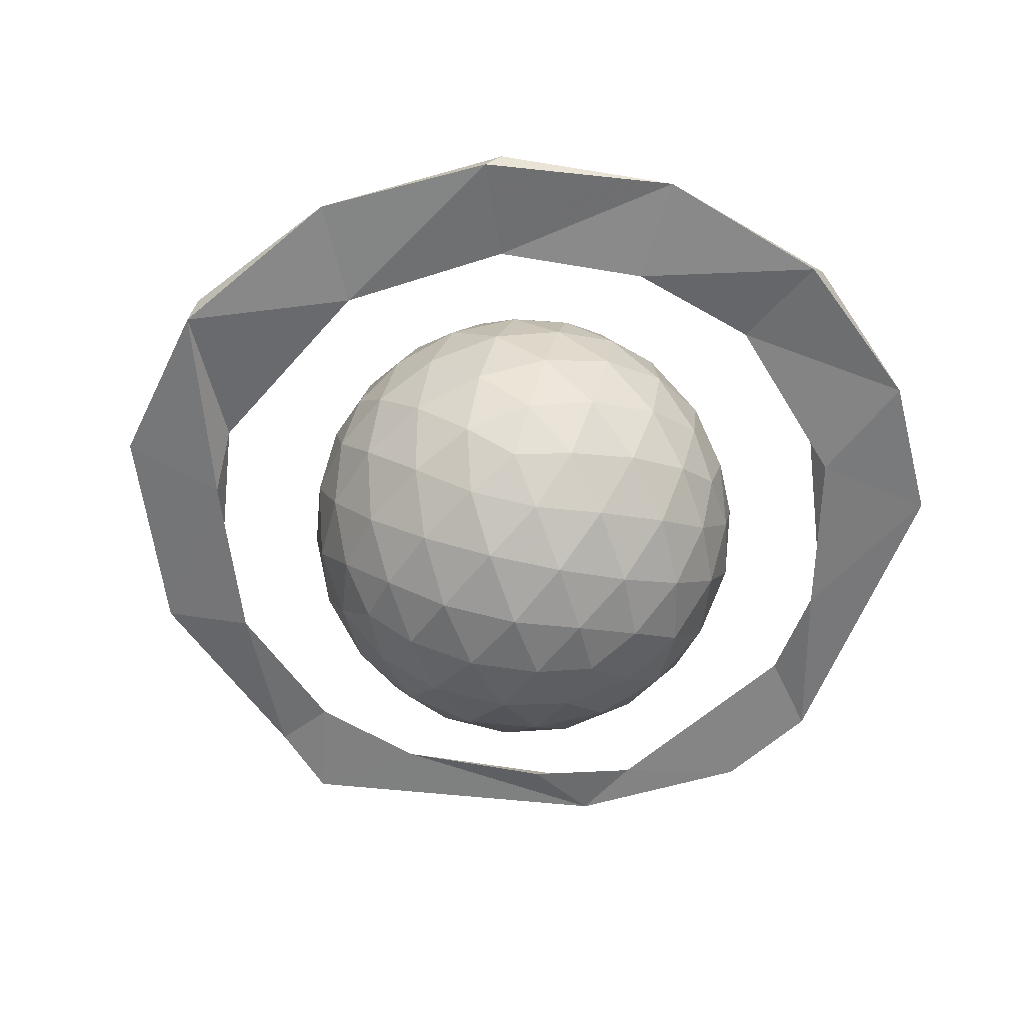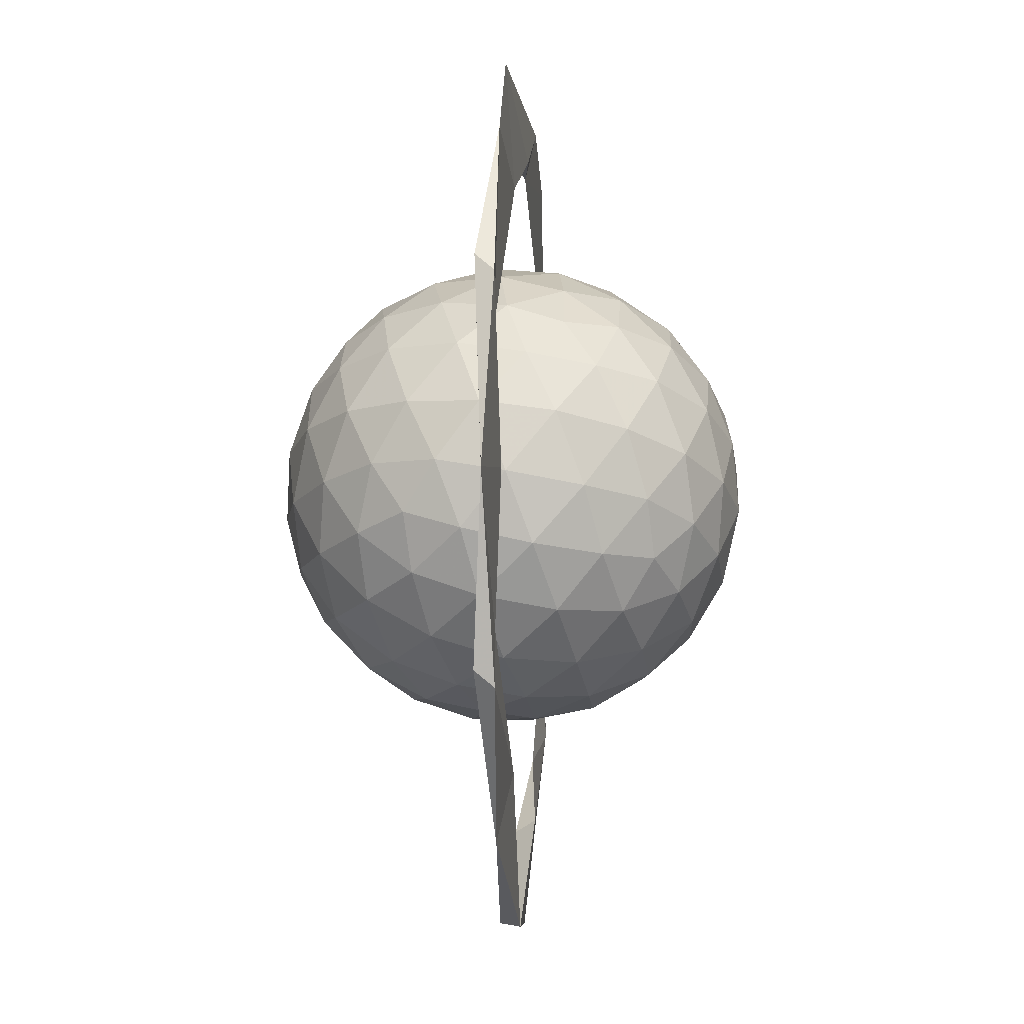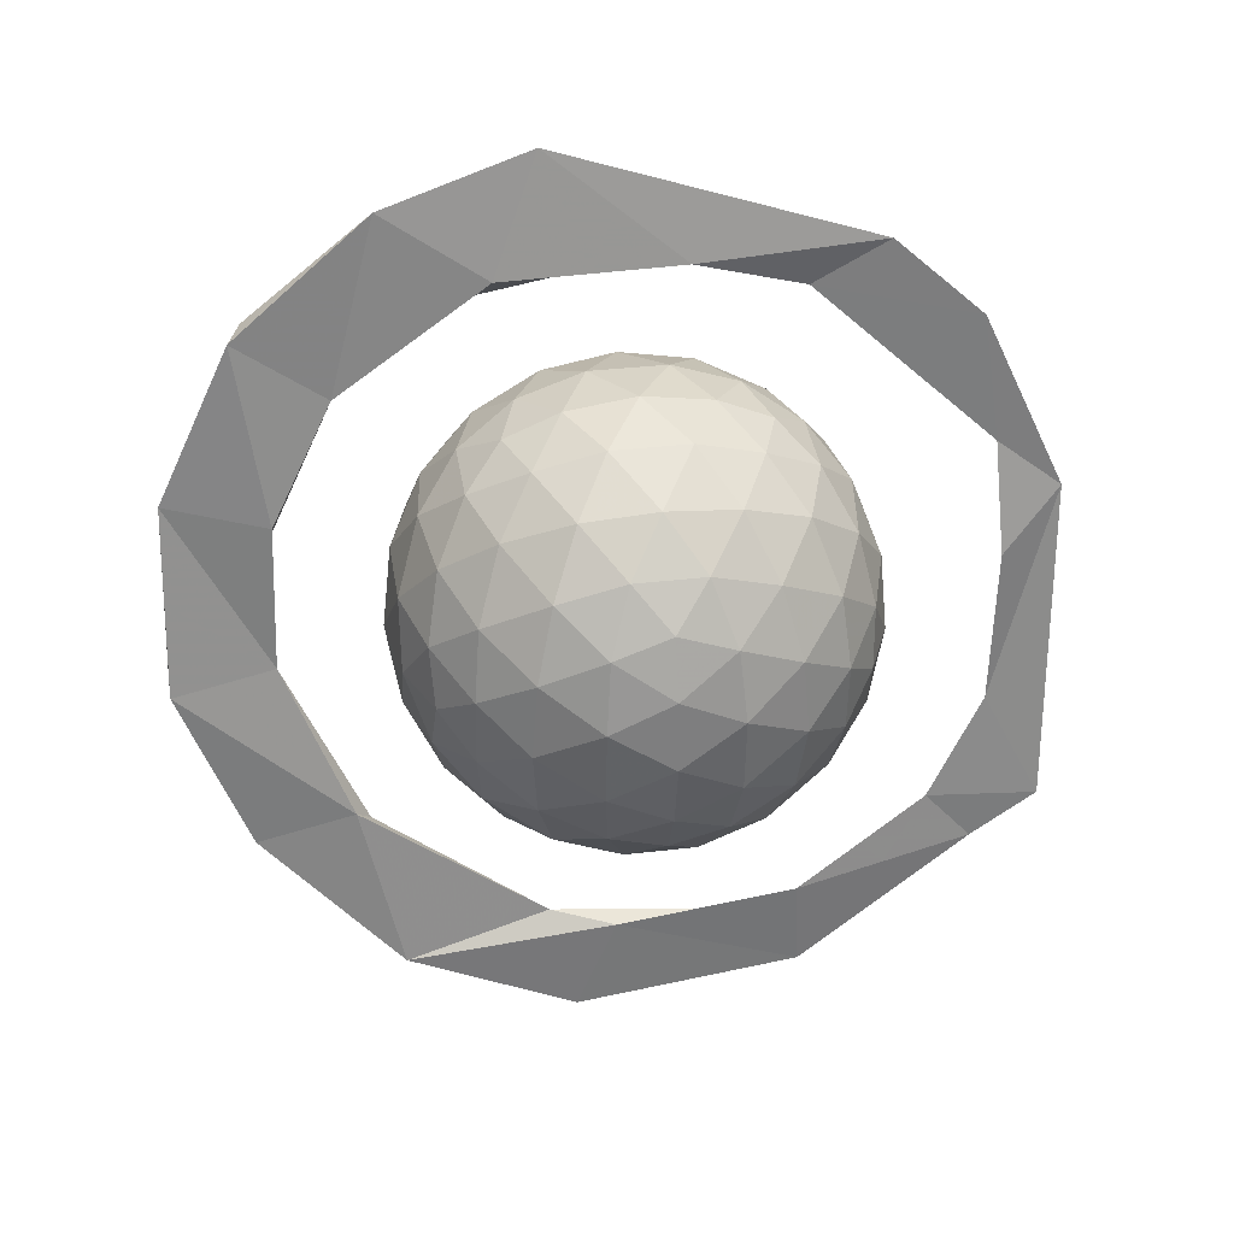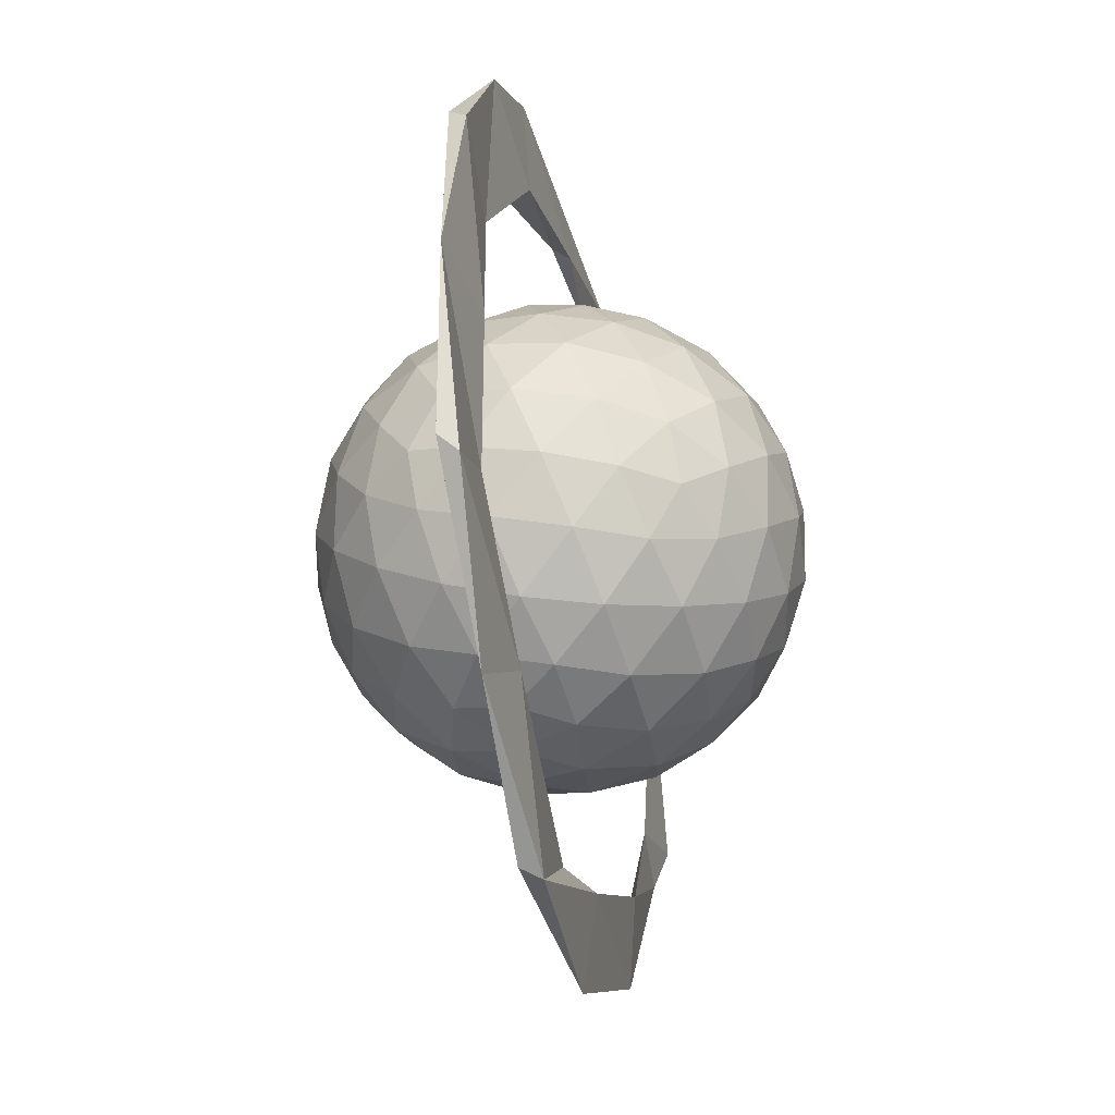
<metadata>
{"format":"obj","ext":"obj","renderer":"f3d","projection":"perspective","resolution":1024,"background":"white","views":[{"elev":-58.5,"azim":-110.0,"up":"+Y"},{"elev":-2.8,"azim":-85.2,"up":"+Z"},{"elev":-63.3,"azim":-13.2,"up":"+Y"},{"elev":-35.6,"azim":-76.0,"up":"+Z"}]}
</metadata>
<code>
o Object.1
v -354 -9.113 335
v 40.41 -18.23 546.2
v -213.3 -22.77 61.88
v -748.3 0.005756 123.8
v -490.5 -9.113 718
v -884.9 0.005756 506.8
v -1173 -27.28 373.8
v -1021 0.005756 889.8
v -1598 -54.56 623.8
v -1622 0.005756 1196
v -1910 -27.28 1063
v -1891 -77.34 1020
v -1644 -100.1 1183
v -2184 -100.1 1417
v -1672 -54.56 1696
v -2302 -77.34 1942
v -2046 -54.56 2082
v -1754 -77.34 2100
v -1754 -27.28 2064
v -1859 -54.56 1889
v -1835 0.005756 2432
v -2419 -54.56 2468
v -2010 0.005756 2976
v -2302 -27.28 2994
v -2321 -77.34 2951
v -2029 -100.1 2969
v -2222 -100.1 3434
v -1672 -50 3240
v -1663 -62.52 3746
v -1347 -75.07 3643
v -1659 -68.8 3999
v -1655 -75.07 4252
v -1021 -100.1 4046
v -1302 -60.28 4496
v -948.8 -45.52 4739
v -1091 -22.77 4296
v -695.3 -3.13 4129
v -1234 0.005756 3854
v -1453 -25.01 3547
v -1668 -56.25 3493
v -2184 0.005756 3519
v -1754 -25.01 2836
v -1754 -75.07 2872
v -1835 -100.1 2504
v -1920 -37.53 3886
v -1938 -87.59 3843
v -589.2 -53.19 4225
v -156.8 -6.291 4404
v -561.1 -100.1 4202
v -100.7 -100.1 4359
v -524.7 -72.82 4549
v -66 -60.93 4721
v -507.4 -53.24 4730
v -108.7 -38.98 4693
v -528.8 -42.26 4716
v -552.8 -25.9 4571
v 287.2 -19.37 4525
v 311.3 -35.7 4670
v 731.3 -32.42 4647
v 488.3 -37.48 4369
v 1053 -36.11 4077
v 1175 -33.57 4217
v 1070 -34.52 4444
v 816.8 -76.37 4703
v 1113 -56.49 4472
v 1365 -76.37 4429
v 1409 -36.61 4241
v 1685 -55.55 4029
v 1618 -34.73 3786
v 2005 -34.73 3630
v 1707 -35.67 3936
v 1812 -34.73 3708
v 1793 -15.34 3550
v 1810 -100.1 3207
v 1885 -31.38 2963
v 1935 -18.28 3169
v 1988 -23.13 3189
v 2078 -21.25 2788
v 2184 -30.95 2828
v 2274 -29.04 2427
v 2205 -49.76 2763
v 2284 -38.45 2394
v 2305 -57.26 2330
v 2363 -27.13 2026
v 2405 -64.79 1896
v 2139 -33.94 1542
v 1989 -40.67 1636
v 1839 -47.4 1729
v 1976 -47.4 2376
v 2221 -24.19 2407
v 1893 -73.77 2792
v 1991 -41.08 3003
v 2105 -42.26 3197
v 2095 -32.83 3229
v 1771 -22.77 1209
v 1621 -29.5 1302
v 1402 -11.57 874.9
v 1305 -100.1 1034
v 1572 -73.77 1382
v 1722 -67.04 1288
v 1789 -35.07 1054
v 1439 -36.18 565.1
v 721.3 -14.9 710.6
v 739.7 -27.21 555.7
v 880.3 -40.86 282.6
v 924.7 -68.14 575.3
v 410.4 -100.1 585.5
v 321.6 -45.52 -0
v -124.7 -100.1 340.2
v -309.7 -59.17 320.6
v -531.7 -59.17 747.9
v -659.9 -100.1 95.02
v -881.8 -100.1 522.3
v -1104 -100.1 949.6
v -1129 -77.34 359.4
v -1347 -27.28 1293
v -1388 -77.34 1323
v -2222 0.005756 1502
v -169.1 -72.82 47.5
v 906.3 -55.84 730.2
v 857.9 -100.1 809.8
v 926.5 -56.93 4399
v 358 -88.24 4531
v 375.4 -68.65 4712
v 332.6 -46.67 4684
v -2233 -54.56 2275
v -2321 -27.28 1985
f 1 2 3
f 1 3 4
f 1 4 5
f 6 5 4
f 6 4 7
f 6 7 8
f 7 9 8
f 10 8 9
f 11 10 9
f 12 11 9
f 12 9 13
f 12 13 14
f 13 15 14
f 16 14 15
f 17 16 15
f 18 17 15
f 19 18 15
f 15 20 19
f 20 17 19
f 19 17 21
f 17 22 21
f 23 21 22
f 24 23 22
f 25 24 22
f 25 22 26
f 25 26 27
f 26 28 27
f 29 27 28
f 29 28 30
f 31 29 30
f 32 31 30
f 30 33 32
f 34 32 33
f 34 33 35
f 34 35 36
f 36 35 37
f 36 37 38
f 36 38 32
f 29 32 38
f 39 29 38
f 39 38 30
f 40 29 39
f 28 40 39
f 40 28 41
f 23 41 28
f 42 23 28
f 43 42 28
f 43 44 42
f 42 44 21
f 18 21 44
f 43 26 44
f 29 40 41
f 45 29 41
f 45 41 46
f 45 46 32
f 46 41 27
f 24 27 41
f 45 32 29
f 37 33 38
f 47 33 37
f 47 37 48
f 47 48 49
f 49 48 50
f 51 49 50
f 51 50 52
f 53 51 52
f 53 52 54
f 55 53 54
f 55 54 56
f 55 56 35
f 56 54 48
f 57 48 54
f 58 57 54
f 58 59 57
f 57 59 60
f 61 60 59
f 62 61 59
f 63 62 59
f 63 59 64
f 65 63 64
f 65 64 66
f 65 66 67
f 68 67 66
f 68 66 69
f 68 69 70
f 71 68 70
f 70 72 71
f 72 69 71
f 71 69 67
f 62 67 69
f 69 72 73
f 73 74 69
f 75 74 73
f 76 75 73
f 76 73 77
f 76 77 78
f 77 79 78
f 80 78 79
f 80 79 81
f 82 80 81
f 82 81 83
f 82 83 84
f 83 85 84
f 84 85 86
f 86 87 84
f 87 88 84
f 88 89 84
f 90 84 89
f 90 89 78
f 75 78 89
f 91 75 89
f 91 89 92
f 91 92 74
f 92 70 74
f 93 70 92
f 93 92 81
f 94 70 93
f 94 93 79
f 94 77 70
f 92 89 81
f 90 80 84
f 85 89 88
f 88 87 95
f 96 88 95
f 96 95 97
f 96 97 98
f 99 96 98
f 99 98 100
f 99 100 88
f 100 86 88
f 100 101 86
f 95 86 101
f 100 98 101
f 101 98 102
f 101 102 97
f 103 97 102
f 104 103 102
f 105 104 102
f 106 105 102
f 106 107 105
f 105 107 108
f 109 108 107
f 109 107 2
f 110 109 2
f 110 2 111
f 110 111 112
f 113 112 111
f 113 111 114
f 113 114 115
f 115 114 9
f 111 8 114
f 116 114 8
f 117 114 116
f 117 116 15
f 116 10 15
f 10 118 15
f 117 13 114
f 5 8 111
f 113 115 112
f 115 4 112
f 5 111 2
f 110 112 109
f 119 109 112
f 119 112 3
f 119 3 108
f 103 2 107
f 120 103 107
f 121 120 107
f 121 98 120
f 121 106 98
f 119 108 109
f 121 107 106
f 105 108 104
f 104 108 2
f 104 2 103
f 120 97 103
f 106 102 98
f 120 98 97
f 95 101 97
f 99 88 96
f 87 86 95
f 88 86 85
f 83 89 85
f 83 81 89
f 82 84 80
f 93 81 79
f 90 78 80
f 94 79 77
f 77 73 70
f 76 78 75
f 91 74 75
f 72 70 73
f 74 70 69
f 61 69 66
f 122 61 66
f 71 67 68
f 122 66 64
f 122 64 60
f 123 60 64
f 124 123 64
f 124 52 123
f 125 52 124
f 125 124 59
f 125 58 52
f 123 50 60
f 65 67 63
f 124 64 59
f 63 67 62
f 62 69 61
f 122 60 61
f 125 59 58
f 57 60 48
f 55 35 53
f 58 54 52
f 53 35 51
f 123 52 50
f 51 35 49
f 60 50 48
f 56 48 37
f 47 49 33
f 56 37 35
f 49 35 33
f 34 36 32
f 30 38 33
f 31 32 46
f 29 31 46
f 39 30 28
f 46 27 29
f 43 28 26
f 26 22 44
f 22 126 44
f 126 17 44
f 126 22 16
f 127 16 22
f 127 118 16
f 127 17 118
f 25 27 24
f 24 41 23
f 42 21 23
f 127 22 17
f 17 20 118
f 20 15 118
f 19 21 18
f 18 44 17
f 17 126 16
f 16 118 14
f 11 14 118
f 117 15 13
f 13 9 114
f 12 14 11
f 11 118 10
f 116 8 10
f 7 115 9
f 7 4 115
f 6 8 5
f 3 112 4
f 3 2 108
f 1 5 2
o Object.2
v -345.6 1158 2041
v -112.7 1280 2321
v -22.57 1214 2012
v -128.3 1060 1740
v 238.8 1121 1834
v 248.4 1257 2193
v 566.3 1116 2033
v 531.6 919.8 1678
v 151.7 900.1 1534
v -236.9 792.2 1482
v -491.4 940.8 1762
v -691.7 997.2 2112
v -474.2 1182 2401
v -204.3 1252 2697
v 179.5 1291 2568
v 551.7 1204 2430
v 396.6 -1112 1883
v 430.8 -915 1621
v 709.1 -906.2 1797
v 686.4 -1090 2132
v 983 -821.3 2058
v 942.7 -956.1 2440
v 1175 -663.3 2357
v 1095 -747.3 2722
v 1260 -482.4 2618
v 1190 -443.9 2937
v 959.9 -714.6 3079
v 1016 -362.1 3274
v 720.8 -606.9 3410
v 755.9 -248 3539
v 443.4 -453.5 3625
v 486.5 -133.6 3690
v 171.6 -211 3746
v 77.68 -566.2 3638
v -207.6 -284.7 3707
v -326.3 -633.3 3535
v -562.7 -332.9 3558
v -657.9 -636.4 3343
v -821 -350.7 3355
v -939.4 -529.5 3105
v -364.8 -1173 2106
v -607.2 -959.1 1901
v -260.5 -1028 1740
v 32.65 -1198 1965
v 115 -1005 1645
v 328.7 -1252 2239
v -55 -1291 2368
v 237.2 -1280 2615
v 598.7 -1182 2535
v 470.1 -1158 2895
v 816.2 -997.3 2824
v 615.9 -940.8 3174
v 252.8 -1060 3195
v 361.4 -792.3 3454
v -27.21 -900.1 3402
v -114.3 -1121 3102
v -407 -919.9 3258
v -441.9 -1116 2903
v -740.9 -849.6 3036
v -751.6 -998.8 2641
v -996.3 -696.1 2759
v -958.8 -800.7 2387
v -686.9 -1043 2267
v -427.2 -1204 2506
v -123.9 -1257 2743
v -855.4 -833.6 2077
v 147.1 -1214 2924
v 253.6 -733.3 1412
v 29.53 -459.3 1252
v 431.9 -415.9 1293
v 620.7 -672.3 1506
v 798.1 -331.7 1449
v 933.2 -606.2 1717
v -1018 -160 3173
v -1137 -325.3 2849
v -1161 77.4 2901
v -1235 -67.9 2528
v -1148 -474.5 2454
v -1181 -206.4 2150
v -1047 -566.8 2096
v -1006 -324.9 1802
v -829.8 -664.7 1795
v -726.5 -411.5 1520
v -522 -756.7 1587
v -369.6 -457.8 1330
v -124.6 -781.9 1446
v -967.7 215.1 3232
v -785.3 -38.5 3453
v -673.6 331.7 3487
v -466.5 24.68 3655
v -307.4 415.8 3643
v -62.38 91.8 3759
v 94.98 459.3 3684
v 316.1 144.3 3735
v 494.1 457.8 3605
v 677.3 121.5 3607
v 850.9 411.5 3416
v 978.1 25.99 3390
v 1131 324.9 3134
v 1217 -81.8 3059
v 1329 -172.3 2704
v 1306 206.5 2786
v 1319 -307.9 2345
v 1359 67.84 2407
v 1189 -472.5 2025
v 1285 -77.38 2035
v 1092 -215.1 1704
v 450.8 633.3 1401
v 46.85 566.1 1298
v -596.2 606.8 1526
v -835.3 714.6 1857
v -818.2 956 2496
v -561.9 1090 2804
v 489.3 1173 2830
v 811.4 1043 2669
v 876.1 998.8 2295
v 865.5 849.6 1900
v 1121 696.1 2177
v 1064 529.5 1831
v 782.4 636.4 1593
v 945.5 350.6 1581
v 687.2 332.9 1378
v 332.1 284.6 1229
v -47.04 211 1190
v -318.9 453.5 1311
v -361.9 133.6 1246
v -631.4 247.9 1397
v -891.2 362 1662
v -1066 443.8 1999
v -970.7 747.3 2213
v -1136 482.3 2318
v -1050 663.2 2579
v -858.4 821.3 2877
v -584.5 906.2 3139
v -272 1112 3053
v -306.3 915 3315
v 9.486 1005 3291
v 91.8 1198 2971
v 385 1028 3196
v 731.8 959.2 3035
v 979.9 833.6 2859
v 1083 800.7 2548
v 591 -24.75 1281
v 909.8 38.44 1483
v 1143 160 1763
v 1262 325.2 2087
v 1272 474.5 2482
v 1172 566.7 2840
v 954.4 664.7 3141
v 646.6 756.7 3349
v 249.1 781.8 3490
v -129.1 733.2 3524
v -496.2 672.3 3430
v -808.6 606.2 3219
v -1065 472.5 2911
v -1195 307.8 2591
v -1204 172.2 2232
v -1093 81.81 1877
v -853.6 -25.98 1546
v -552.7 -121.5 1329
v -191.6 -144.4 1201
v 186.9 -91.86 1177
f 128 129 130
f 131 128 130
f 132 131 130
f 133 132 130
f 133 134 132
f 134 135 132
f 135 136 132
f 136 137 131
f 137 138 131
f 138 139 128
f 139 140 128
f 140 141 129
f 141 142 129
f 129 142 133
f 142 143 133
f 143 134 133
f 132 136 131
f 131 138 128
f 129 133 130
f 128 140 129
f 144 145 146
f 147 144 146
f 147 146 148
f 149 147 148
f 149 148 150
f 151 149 150
f 151 150 152
f 151 152 153
f 154 151 153
f 154 153 155
f 156 154 155
f 156 155 157
f 158 156 157
f 158 157 159
f 158 159 160
f 161 158 160
f 161 160 162
f 163 161 162
f 163 162 164
f 165 163 164
f 165 164 166
f 167 165 166
f 168 169 170
f 171 168 170
f 171 170 172
f 144 171 172
f 173 171 144
f 173 174 171
f 175 174 173
f 175 173 176
f 177 175 176
f 177 176 178
f 177 178 179
f 180 177 179
f 180 179 181
f 180 181 182
f 183 180 182
f 183 182 184
f 185 183 184
f 186 185 184
f 186 184 165
f 187 185 186
f 188 187 186
f 188 186 167
f 189 187 188
f 189 190 187
f 190 191 187
f 191 190 168
f 174 191 168
f 192 191 174
f 191 192 185
f 193 190 189
f 190 193 169
f 187 191 185
f 185 192 183
f 192 194 183
f 194 192 175
f 184 182 163
f 194 180 183
f 182 181 161
f 181 179 156
f 194 177 180
f 179 178 154
f 178 176 149
f 194 175 177
f 176 173 147
f 175 192 174
f 174 168 171
f 168 190 169
f 167 186 165
f 184 163 165
f 182 161 163
f 181 158 161
f 181 156 158
f 179 154 156
f 178 151 154
f 178 149 151
f 176 147 149
f 173 144 147
f 144 172 145
f 195 196 197
f 198 195 197
f 198 197 199
f 200 198 199
f 200 146 198
f 146 145 198
f 167 166 201
f 202 167 201
f 202 201 203
f 204 202 203
f 205 202 204
f 206 205 204
f 207 205 206
f 207 206 208
f 209 207 208
f 209 208 210
f 211 209 210
f 212 211 210
f 213 211 212
f 196 213 212
f 213 170 211
f 170 169 211
f 189 188 205
f 193 189 207
f 169 193 209
f 172 170 213
f 195 172 213
f 145 172 195
f 211 169 209
f 193 207 209
f 207 189 205
f 205 188 202
f 201 214 203
f 201 215 214
f 215 216 214
f 215 217 216
f 216 217 218
f 217 219 218
f 218 219 220
f 219 221 220
f 221 222 220
f 221 223 222
f 223 224 222
f 223 225 224
f 224 225 226
f 225 227 226
f 225 155 227
f 223 157 225
f 159 223 221
f 219 160 221
f 217 162 219
f 215 164 217
f 188 167 202
f 166 215 201
f 166 164 215
f 164 162 217
f 162 160 219
f 160 159 221
f 159 157 223
f 157 155 225
f 155 153 227
f 227 153 228
f 227 228 229
f 153 152 228
f 152 230 228
f 228 230 231
f 152 150 230
f 230 150 232
f 230 232 233
f 150 148 232
f 232 148 200
f 232 200 234
f 148 146 200
f 145 195 198
f 195 213 196
f 226 227 229
f 228 231 229
f 230 233 231
f 233 232 234
f 234 200 199
f 135 235 136
f 235 236 136
f 136 236 137
f 137 237 138
f 237 238 138
f 138 238 139
f 139 239 140
f 239 240 140
f 140 240 141
f 142 241 143
f 241 242 143
f 242 243 143
f 143 243 134
f 243 244 134
f 243 245 244
f 245 246 244
f 244 246 247
f 244 247 135
f 246 248 247
f 248 249 247
f 247 249 235
f 249 250 235
f 250 251 236
f 236 251 252
f 251 253 252
f 253 254 252
f 252 254 237
f 254 255 237
f 255 256 238
f 238 256 257
f 256 258 257
f 258 259 257
f 257 259 239
f 259 260 239
f 260 261 240
f 240 261 262
f 261 263 262
f 263 264 262
f 262 264 265
f 262 265 141
f 264 266 265
f 265 266 241
f 266 267 241
f 267 268 242
f 268 269 242
f 269 245 243
f 242 269 243
f 241 267 242
f 265 241 142
f 141 265 142
f 240 262 141
f 239 260 240
f 257 239 139
f 238 257 139
f 237 255 238
f 252 237 137
f 236 252 137
f 235 250 236
f 247 235 135
f 134 244 135
f 270 250 249
f 271 270 249
f 199 270 271
f 234 199 271
f 272 234 271
f 272 271 248
f 233 234 272
f 233 272 273
f 231 233 273
f 231 273 274
f 229 231 274
f 229 274 275
f 226 229 275
f 276 226 275
f 276 275 268
f 276 268 267
f 277 276 267
f 277 267 266
f 278 277 266
f 278 266 264
f 279 278 264
f 279 264 263
f 280 279 263
f 280 263 261
f 281 280 261
f 281 261 260
f 282 281 260
f 282 260 259
f 283 282 259
f 283 259 258
f 284 283 258
f 284 258 256
f 285 284 256
f 285 256 255
f 286 285 255
f 286 255 254
f 287 286 254
f 287 254 253
f 288 287 253
f 288 253 251
f 289 288 251
f 289 251 250
f 196 288 289
f 197 196 289
f 197 289 270
f 204 203 283
f 206 204 284
f 212 210 287
f 210 208 286
f 208 206 285
f 203 214 282
f 214 216 281
f 216 218 280
f 218 220 279
f 220 222 278
f 222 224 277
f 196 212 288
f 288 212 287
f 210 286 287
f 208 285 286
f 206 284 285
f 284 204 283
f 203 282 283
f 214 281 282
f 216 280 281
f 280 218 279
f 220 278 279
f 222 277 278
f 224 276 277
f 275 269 268
f 224 226 276
f 275 274 269
f 274 245 269
f 274 273 245
f 273 272 246
f 199 197 270
f 270 289 250
f 271 249 248
f 272 248 246
f 273 246 245

</code>
